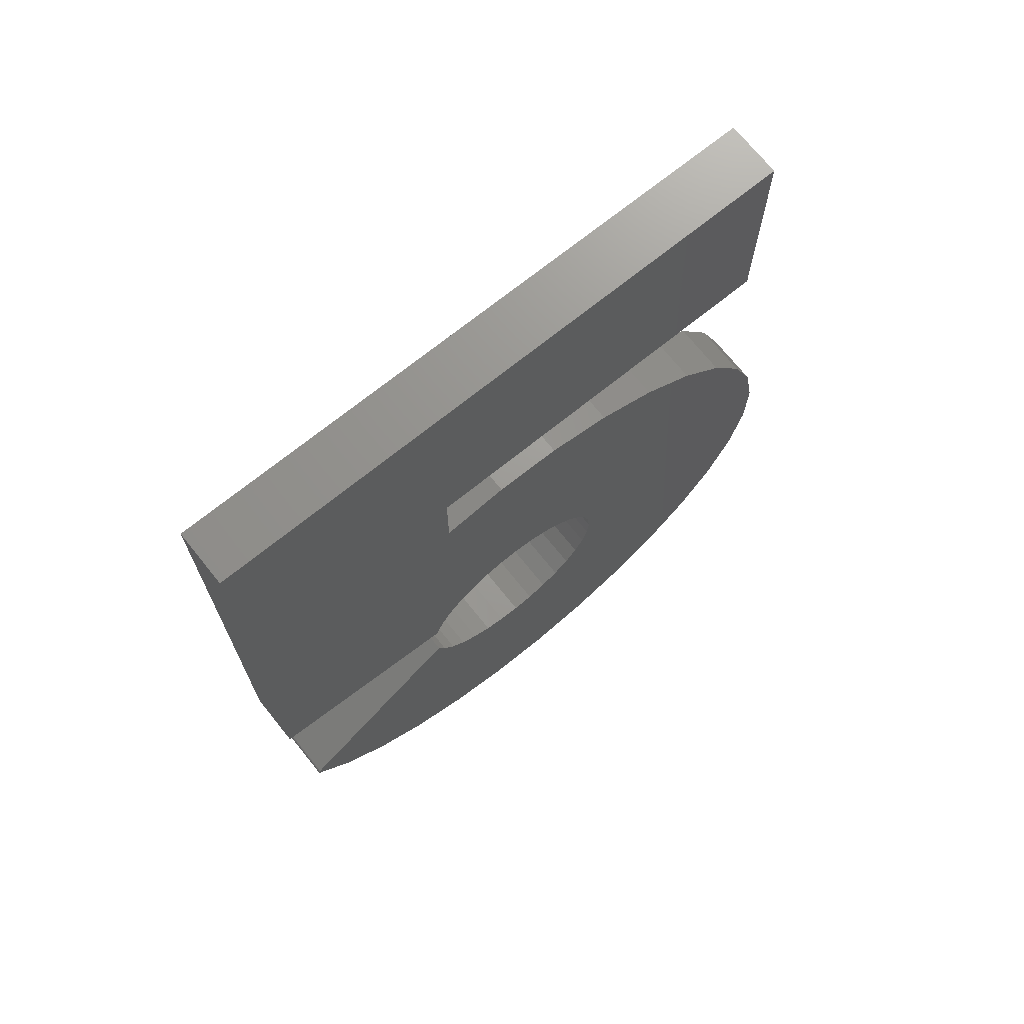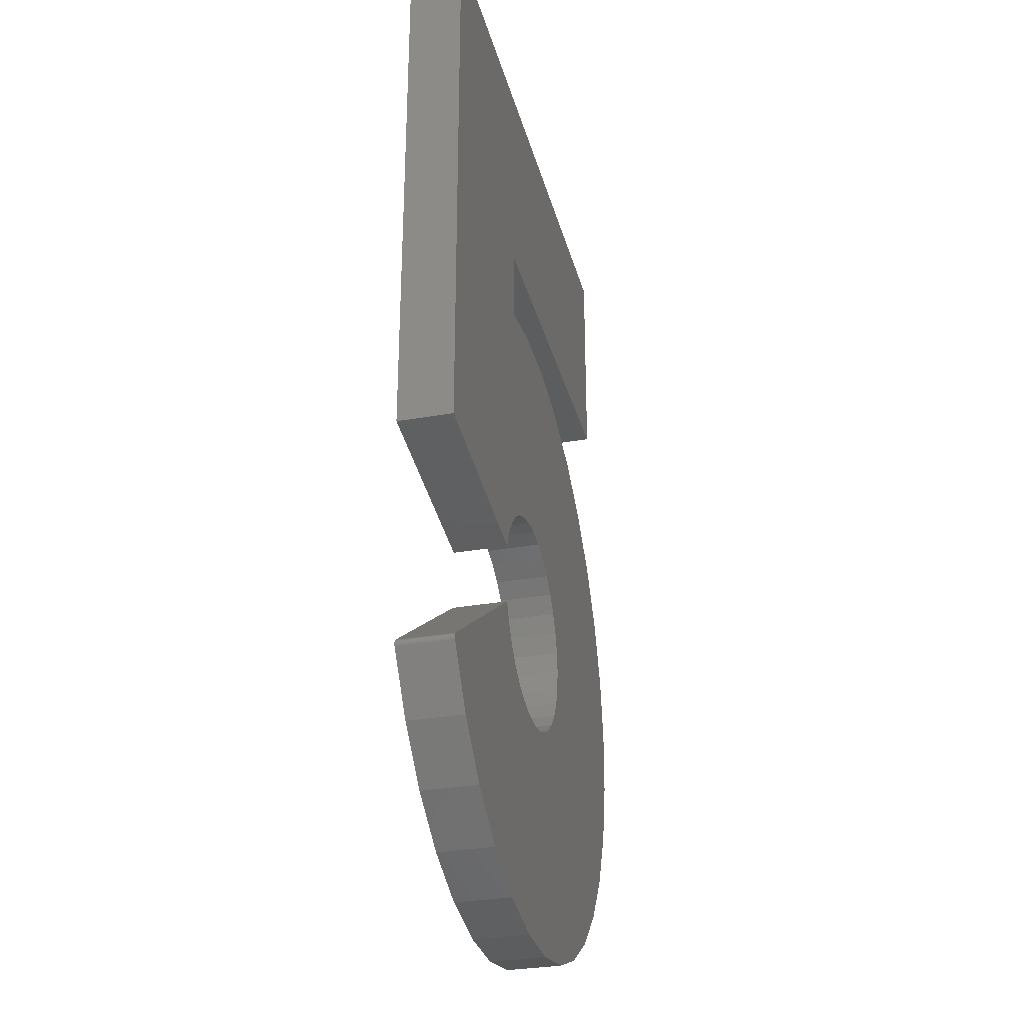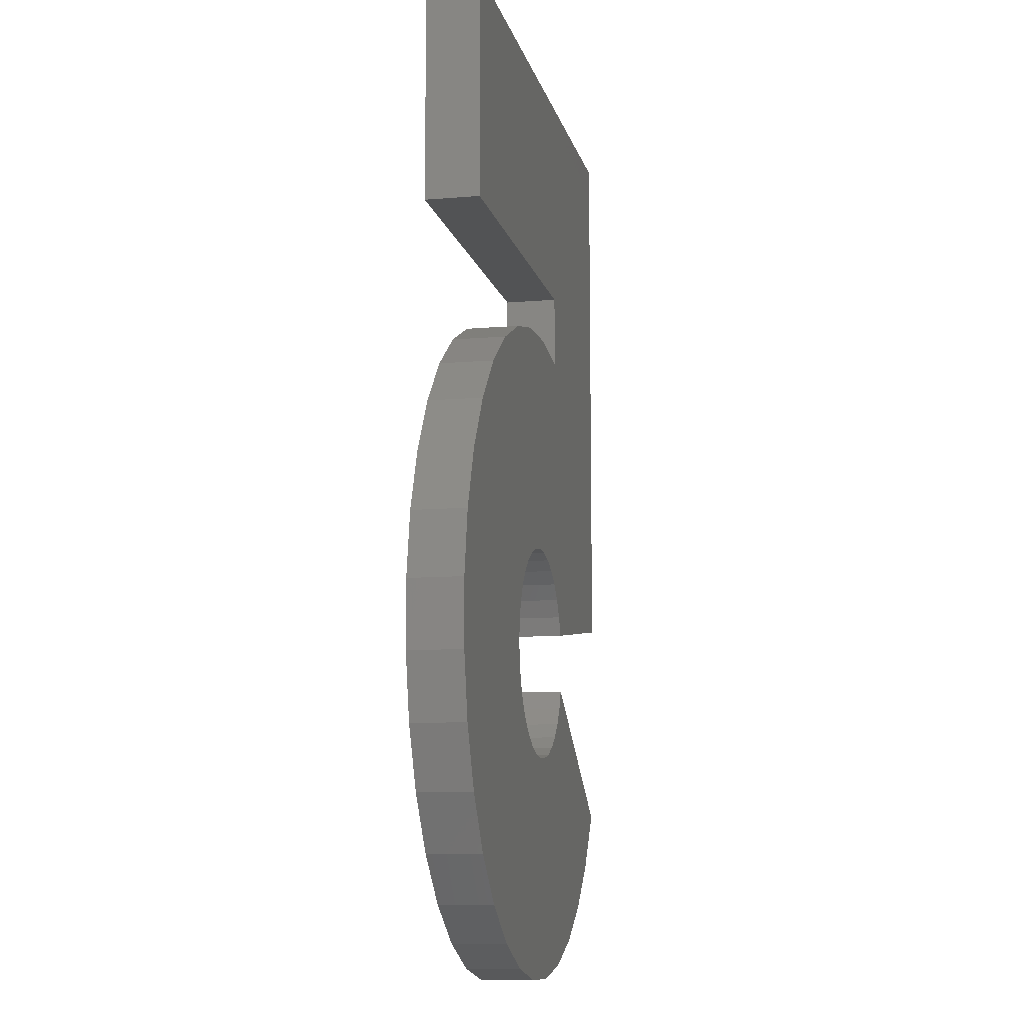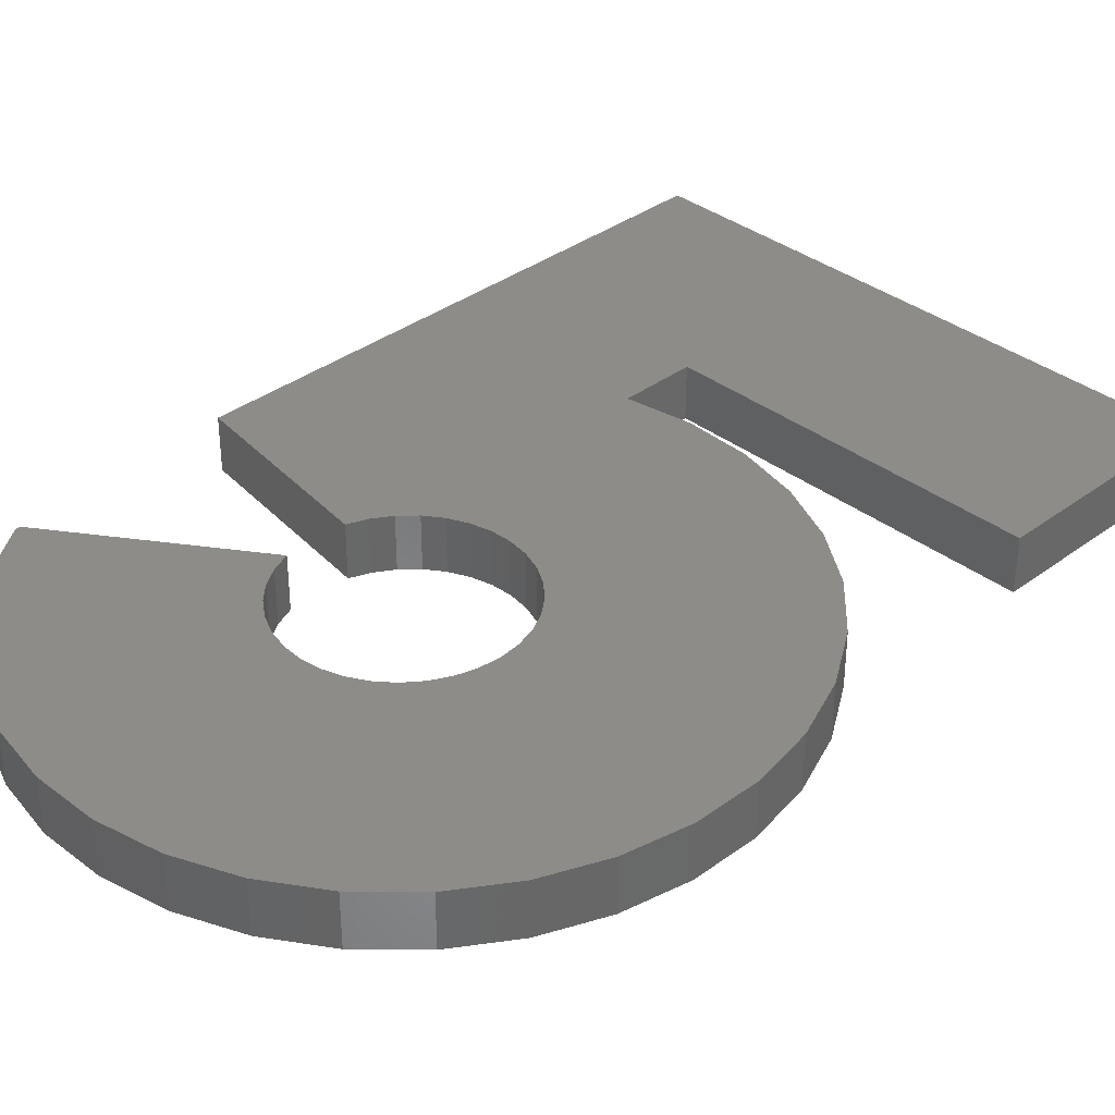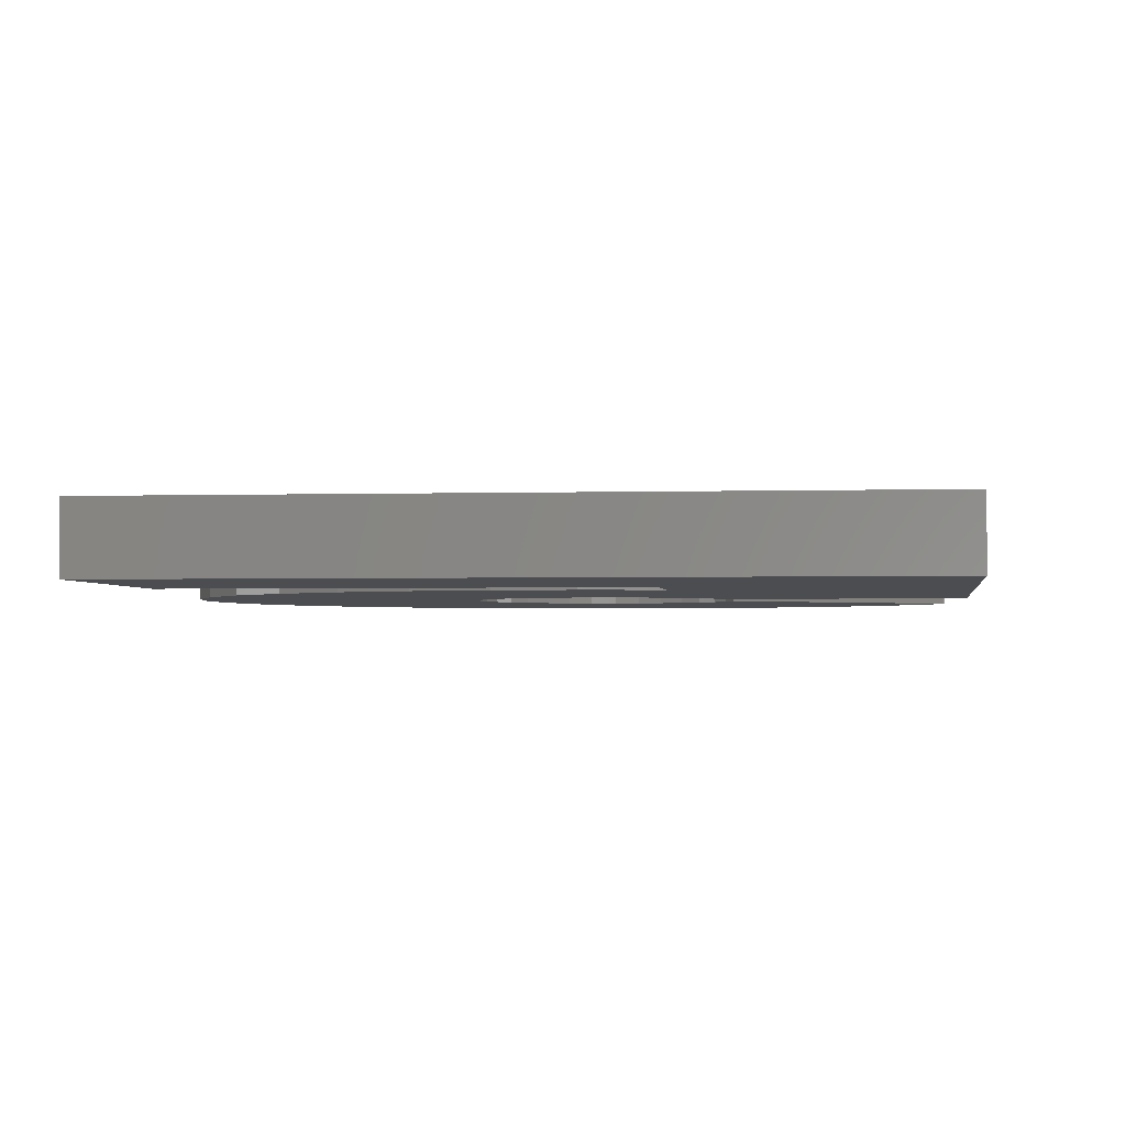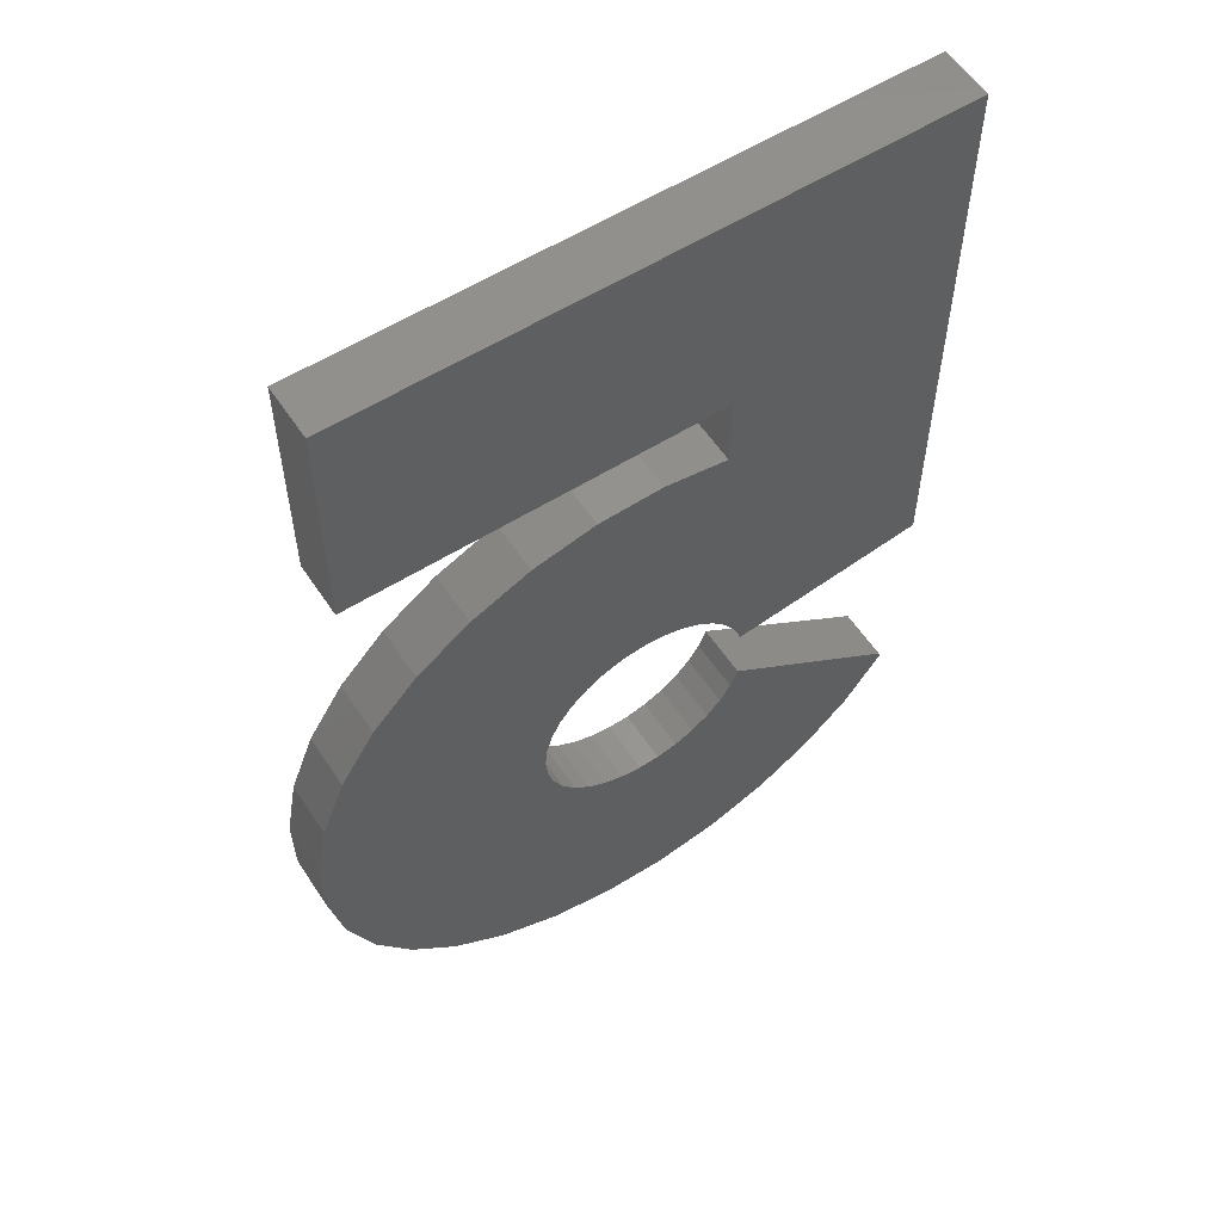
<metadata>
{"format":"stl","ext":"stl","renderer":"f3d","projection":"perspective","resolution":1024,"background":"white","views":[{"elev":71.3,"azim":-38.8,"up":"+Y"},{"elev":-31.2,"azim":-75.9,"up":"+Y"},{"elev":-10.2,"azim":102.3,"up":"+Y"},{"elev":35.6,"azim":45.5,"up":"+Z"},{"elev":-2.1,"azim":-173.0,"up":"+Z"},{"elev":57.2,"azim":146.8,"up":"+Y"}]}
</metadata>
<code>
# stl→obj: 136 verts, 268 faces
v -0.1743 0.3166 0.07812
v 0.01407 0.3284 0.07812
v -0.08071 0.3317 0.07812
v 0.1064 0.307 0.07812
v -0.1407 -0.02412 0.07812
v -0.1132 -0.01145 0.07812
v -0.05338 -0.002731 0.07812
v 0.387 0.06497 0.07812
v 0.3359 0.1449 0.07812
v -0.02333 -0.007 0.07812
v 0.005358 -0.01688 0.07812
v 0.4217 -0.02327 0.07812
v 0.03166 -0.03203 0.07812
v 0.4377 -0.2114 0.07812
v 0.09587 -0.1318 0.07812
v 0.09876 -0.162 0.07812
v 0.09587 -0.1922 0.07812
v 0.08731 -0.2213 0.07812
v -0.4768 -0.4001 0.07812
v -0.4223 -0.4777 0.07812
v 0.3284 -0.4702 0.07812
v 0.09509 -0.6267 0.07812
v -0.09261 -0.6468 0.07812
v 0.002214 -0.6459 0.07812
v -0.5 -0.07812 0.07812
v -0.2138 -0.1176 0.07812
v -0.2026 -0.08939 0.07812
v -0.1863 -0.06381 0.07812
v -0.1654 -0.04179 0.07812
v -0.1743 0.4252 0.07812
v -0.5 0.7508 0.07812
v 0.4388 -0.1166 0.07812
v 0.05461 -0.05188 0.07812
v 0.07339 -0.07572 0.07812
v 0.08731 -0.1027 0.07812
v 0.4183 -0.3042 0.07812
v 0.07339 -0.2483 0.07812
v 0.05461 -0.2721 0.07812
v 0.03166 -0.292 0.07812
v 0.005358 -0.3071 0.07812
v -0.02333 -0.317 0.07812
v -0.05338 -0.3213 0.07812
v -0.4745 -0.3899 0.07812
v -0.4756 -0.3908 0.07812
v 0.3814 -0.3916 0.07812
v -0.4765 -0.3919 0.07812
v -0.4772 -0.3932 0.07812
v -0.4776 -0.3945 0.07812
v -0.4778 -0.396 0.07812
v -0.4777 -0.3974 0.07812
v -0.4774 -0.3988 0.07812
v -0.08369 -0.3198 0.07812
v -0.1132 -0.3126 0.07812
v -0.1407 -0.2999 0.07812
v -0.1654 -0.2822 0.07812
v -0.1863 -0.2602 0.07812
v -0.2026 -0.2346 0.07812
v -0.2138 -0.2064 0.07812
v 0.3586 0.4252 0.07812
v 0.3586 0.7508 0.07812
v 0.193 0.2682 0.07812
v -0.08369 -0.004233 0.07812
v 0.2704 0.2135 0.07812
v 0.2613 -0.5372 0.07812
v -0.3538 -0.5433 0.07812
v 0.1825 -0.59 0.07812
v -0.274 -0.5946 0.07812
v -0.1859 -0.6295 0.07812
v -0.08071 0.3317 0
v 0.01407 0.3284 0
v -0.1743 0.3166 0
v 0.1064 0.307 0
v -0.1132 -0.01145 0
v -0.1407 -0.02412 0
v 0.3359 0.1449 0
v 0.387 0.06497 0
v -0.05338 -0.002731 0
v -0.02333 -0.007 0
v 0.005358 -0.01688 0
v 0.4217 -0.02327 0
v 0.03166 -0.03203 0
v 0.09876 -0.162 0
v 0.09587 -0.1318 0
v 0.4377 -0.2114 0
v 0.09587 -0.1922 0
v 0.08731 -0.2213 0
v 0.3284 -0.4702 0
v -0.4223 -0.4777 0
v -0.4768 -0.4001 0
v 0.002214 -0.6459 0
v -0.09261 -0.6468 0
v 0.09509 -0.6267 0
v -0.5 -0.07812 0
v -0.5 0.7508 0
v -0.1743 0.4252 0
v -0.1654 -0.04179 0
v -0.1863 -0.06381 0
v -0.2026 -0.08939 0
v -0.2138 -0.1176 0
v 0.4388 -0.1166 0
v 0.08731 -0.1027 0
v 0.07339 -0.07572 0
v 0.05461 -0.05188 0
v 0.4183 -0.3042 0
v 0.3814 -0.3916 0
v -0.4756 -0.3908 0
v -0.4745 -0.3899 0
v -0.05338 -0.3213 0
v -0.02333 -0.317 0
v 0.005358 -0.3071 0
v 0.03166 -0.292 0
v 0.05461 -0.2721 0
v 0.07339 -0.2483 0
v -0.4774 -0.3988 0
v -0.4777 -0.3974 0
v -0.4778 -0.396 0
v -0.4776 -0.3945 0
v -0.4772 -0.3932 0
v -0.4765 -0.3919 0
v -0.2138 -0.2064 0
v -0.2026 -0.2346 0
v -0.1863 -0.2602 0
v -0.1654 -0.2822 0
v -0.1407 -0.2999 0
v -0.1132 -0.3126 0
v -0.08369 -0.3198 0
v 0.3586 0.4252 0
v 0.3586 0.7508 0
v 0.2704 0.2135 0
v -0.08369 -0.004233 0
v 0.193 0.2682 0
v -0.1859 -0.6295 0
v -0.274 -0.5946 0
v 0.1825 -0.59 0
v -0.3538 -0.5433 0
v 0.2613 -0.5372 0
f 1 2 3
f 1 4 2
f 4 5 6
f 7 8 9
f 8 7 10
f 8 10 11
f 8 11 12
f 12 11 13
f 14 15 16
f 14 16 17
f 17 18 14
f 19 20 21
f 22 23 24
f 25 26 27
f 25 27 28
f 25 28 29
f 25 29 5
f 25 5 4
f 25 4 1
f 25 1 30
f 25 30 31
f 32 12 13
f 32 13 33
f 32 33 34
f 32 34 35
f 32 35 15
f 32 15 14
f 36 14 18
f 36 18 37
f 36 37 38
f 36 38 39
f 36 39 40
f 36 40 41
f 36 41 42
f 36 42 43
f 36 43 44
f 36 44 45
f 45 44 46
f 45 46 47
f 45 47 48
f 45 48 49
f 45 49 50
f 45 50 51
f 45 51 19
f 45 19 21
f 43 42 52
f 43 52 53
f 43 53 54
f 43 54 55
f 43 55 56
f 43 56 57
f 43 57 58
f 30 59 31
f 31 59 60
f 4 6 61
f 61 6 62
f 61 62 63
f 63 62 7
f 63 7 9
f 21 20 64
f 64 20 65
f 64 65 66
f 66 65 67
f 66 67 22
f 22 67 68
f 22 68 23
f 69 70 71
f 70 72 71
f 73 74 72
f 75 76 77
f 78 77 76
f 79 78 76
f 80 79 76
f 81 79 80
f 82 83 84
f 85 82 84
f 84 86 85
f 87 88 89
f 90 91 92
f 93 94 95
f 93 95 71
f 93 71 72
f 93 72 74
f 93 74 96
f 93 96 97
f 93 97 98
f 93 98 99
f 100 84 83
f 100 83 101
f 100 101 102
f 100 102 103
f 100 103 81
f 100 81 80
f 104 105 106
f 104 106 107
f 104 107 108
f 104 108 109
f 104 109 110
f 104 110 111
f 104 111 112
f 104 112 113
f 104 113 86
f 104 86 84
f 105 87 89
f 105 89 114
f 105 114 115
f 105 115 116
f 105 116 117
f 105 117 118
f 105 118 119
f 105 119 106
f 107 120 121
f 107 121 122
f 107 122 123
f 107 123 124
f 107 124 125
f 107 125 126
f 107 126 108
f 95 94 127
f 127 94 128
f 75 77 129
f 129 77 130
f 129 130 131
f 131 130 73
f 131 73 72
f 91 132 92
f 92 132 133
f 92 133 134
f 134 133 135
f 134 135 136
f 136 135 88
f 136 88 87
f 71 1 69
f 69 1 3
f 69 3 70
f 70 3 2
f 70 2 72
f 72 2 4
f 72 4 131
f 131 4 61
f 131 61 129
f 129 61 63
f 129 63 75
f 75 63 9
f 75 9 76
f 76 9 8
f 76 8 80
f 80 8 12
f 80 12 100
f 100 12 32
f 100 32 84
f 84 32 14
f 84 14 104
f 104 14 36
f 104 36 105
f 105 36 45
f 105 45 87
f 87 45 21
f 87 21 136
f 136 21 64
f 136 64 134
f 134 64 66
f 134 66 92
f 92 66 22
f 92 22 90
f 90 22 24
f 90 24 91
f 91 24 23
f 91 23 132
f 132 23 68
f 132 68 133
f 133 68 67
f 133 67 135
f 135 67 65
f 135 65 88
f 88 65 20
f 88 20 89
f 89 20 19
f 58 120 43
f 43 120 107
f 43 107 44
f 44 107 106
f 44 106 46
f 46 106 119
f 46 119 47
f 47 119 118
f 47 118 48
f 48 118 117
f 48 117 49
f 49 117 116
f 49 116 50
f 50 116 115
f 50 115 51
f 51 115 114
f 51 114 19
f 19 114 89
f 31 94 25
f 25 94 93
f 60 128 31
f 31 128 94
f 59 127 60
f 60 127 128
f 30 95 59
f 59 95 127
f 1 71 30
f 30 71 95
f 82 15 83
f 83 15 35
f 83 35 101
f 101 35 34
f 101 34 102
f 102 34 33
f 102 33 103
f 103 33 13
f 103 13 81
f 81 13 11
f 81 11 79
f 79 11 10
f 79 10 78
f 78 10 7
f 78 7 77
f 77 7 62
f 77 62 130
f 130 62 6
f 130 6 73
f 73 6 5
f 73 5 74
f 74 5 29
f 74 29 96
f 96 29 28
f 96 28 97
f 97 28 27
f 97 27 98
f 98 27 26
f 98 26 99
f 15 82 16
f 16 82 85
f 16 85 17
f 17 85 86
f 17 86 18
f 18 86 113
f 18 113 37
f 37 113 112
f 37 112 38
f 38 112 111
f 38 111 39
f 39 111 110
f 39 110 40
f 40 110 109
f 40 109 41
f 41 109 108
f 41 108 42
f 42 108 126
f 42 126 52
f 52 126 125
f 52 125 53
f 53 125 124
f 53 124 54
f 54 124 123
f 54 123 55
f 55 123 122
f 55 122 56
f 56 122 121
f 56 121 57
f 57 121 120
f 57 120 58
f 25 93 26
f 26 93 99

</code>
